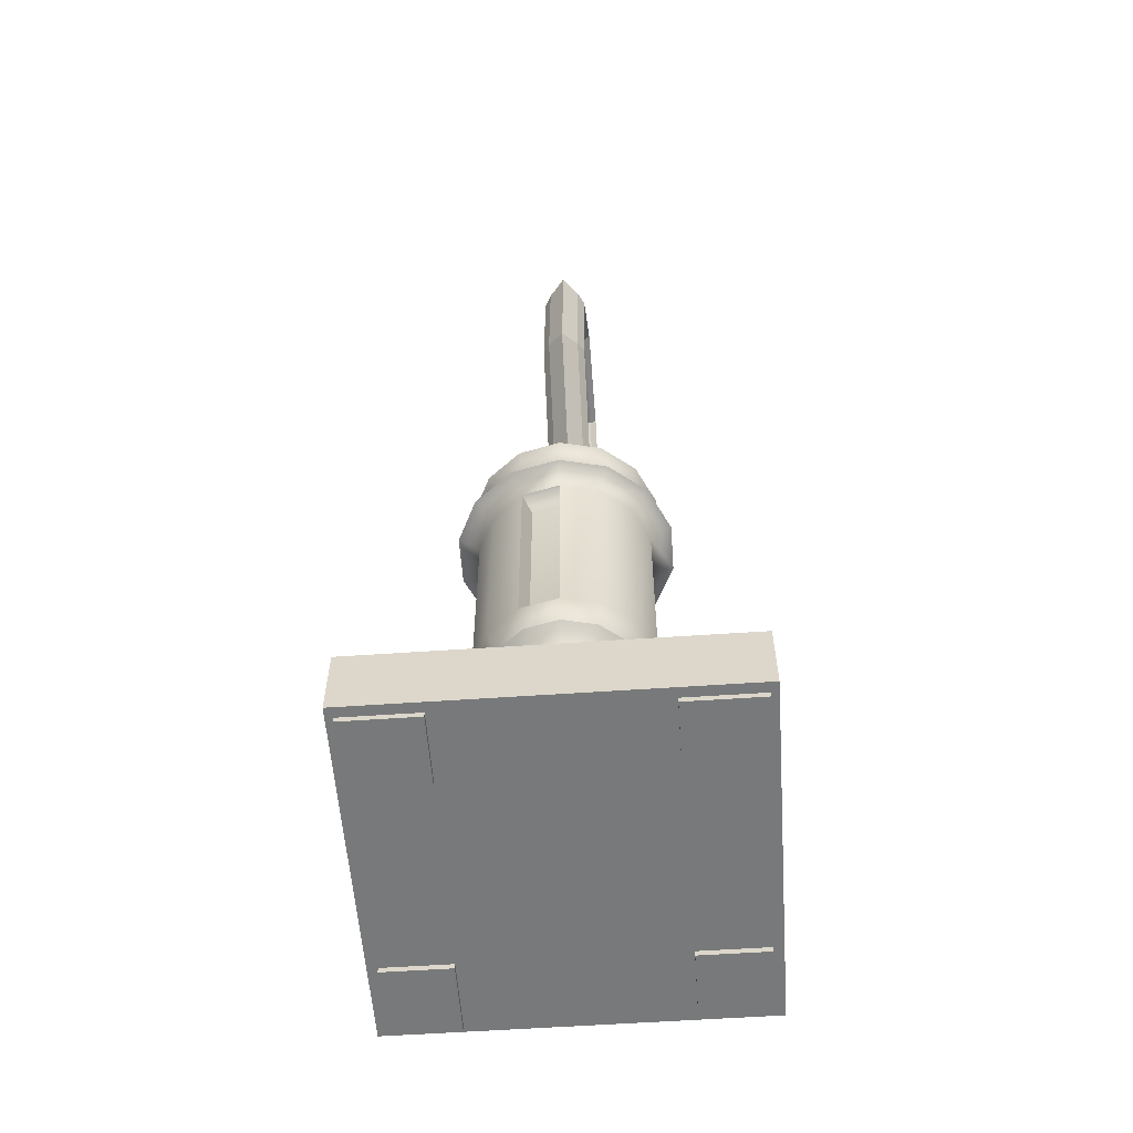
<metadata>
{"format":"obj","ext":"obj","renderer":"f3d","projection":"perspective","resolution":1024,"background":"white","views":[{"elev":-57.7,"azim":94.1,"up":"+Y"}]}
</metadata>
<code>
g default
v 1.208 7.951 -0.0584
v 1.029 8.302 -0.05664
v 0.7513 8.58 -0.05525
v 0.4008 8.759 -0.05436
v 0.01223 8.82 -0.05405
v -0.3763 8.759 -0.05436
v -0.7268 8.58 -0.05525
v -1.005 8.302 -0.05664
v -1.184 7.951 -0.0584
v -1.245 7.563 -0.06034
v -1.184 7.174 -0.06228
v -1.005 6.824 -0.06404
v -0.7268 6.546 -0.06543
v -0.3763 6.367 -0.06632
v 0.01223 6.306 -0.06663
v 0.4008 6.367 -0.06632
v 0.7513 6.546 -0.06543
v 1.029 6.824 -0.06404
v 1.208 7.174 -0.06228
v 1.27 7.563 -0.06034
v 1.208 7.951 0.06361
v 1.029 8.301 0.06536
v 0.7513 8.579 0.06675
v 0.4008 8.758 0.06765
v 0.01223 8.82 0.06796
v -0.3763 8.758 0.06765
v -0.7268 8.579 0.06675
v -1.005 8.301 0.06536
v -1.184 7.951 0.06361
v -1.245 7.562 0.06166
v -1.184 7.174 0.05972
v -1.005 6.823 0.05797
v -0.7268 6.545 0.05657
v -0.3763 6.367 0.05568
v 0.01223 6.305 0.05537
v 0.4008 6.367 0.05568
v 0.7513 6.545 0.05657
v 1.029 6.823 0.05797
v 1.208 7.174 0.05972
v 1.27 7.562 0.06166
v 0.01223 7.563 -0.06034
v 0.01223 7.562 0.06166
v -1.224 8.473 -0.02923
v -1.324 8.277 -0.03021
v -1.324 8.277 0.03868
v -1.224 8.473 0.03967
v -1.359 8.059 -0.0313
v -1.359 8.059 0.03759
v 1.439 8.235 -0.03229
v 1.333 8.444 -0.03124
v 1.333 8.444 0.04139
v 1.439 8.235 0.04034
v 1.476 8.004 -0.03344
v 1.476 8.004 0.03918
v -0.2761 6.247 -0.05119
v 0.01223 6.201 -0.05142
v 0.01223 6.201 0.03912
v -0.2761 6.246 0.03934
v 0.3005 6.247 -0.05119
v 0.3005 6.246 0.03934
v -0.4542 6.16 -0.07959
v 0.01223 6.086 -0.07996
v 0.01223 6.086 0.0665
v -0.4542 6.159 0.06687
v 0.4786 6.16 -0.07959
v 0.4786 6.159 0.06687
v -1.934 -0.3767 1.934
v 1.934 -0.3767 1.934
v -1.934 0.3767 1.934
v 1.934 0.3767 1.934
v -1.934 0.3767 -1.934
v 1.934 0.3767 -1.934
v -1.934 -0.3767 -1.934
v 1.934 -0.3767 -1.934
v -1.934 0.3767 -0.9993
v 1.934 0.3767 -0.9993
v 1.934 -0.3767 -0.9993
v -1.934 -0.3767 -0.9993
v -1.934 0.3767 0.9993
v 1.934 0.3767 0.9993
v 1.934 -0.3767 0.9993
v -1.934 -0.3767 0.9993
v -0.9843 -0.3767 1.934
v -0.9843 -0.3767 0.9993
v -0.9843 -0.3767 -0.9993
v -0.9843 -0.3767 -1.934
v -0.9843 0.3767 -1.934
v -0.9843 0.3767 -0.9993
v -0.9843 0.3767 0.9993
v -0.9843 0.3767 1.934
v 0.9887 -0.3767 -0.9993
v 0.9887 -0.3767 0.9993
v 0.9887 -0.3767 1.934
v 0.9887 0.3767 1.934
v 0.9887 0.3767 0.9993
v 0.9887 0.3767 -0.9993
v 0.9887 0.3767 -1.934
v 0.9887 -0.3767 -1.934
v -1.063 -0.3767 1.109
v -1.855 -0.3767 1.109
v -1.063 -0.3767 1.824
v -1.855 -0.3767 1.824
v -1.855 -0.3767 -1.824
v -1.063 -0.3767 -1.824
v -1.063 -0.3767 -1.109
v -1.855 -0.3767 -1.109
v 1.099 -0.3767 1.077
v 1.099 -0.3767 1.856
v 1.823 -0.3767 1.077
v 1.823 -0.3767 1.856
v 1.099 -0.3767 -1.856
v 1.099 -0.3767 -1.077
v 1.823 -0.3767 -1.856
v 1.823 -0.3767 -1.077
v -1.063 -0.4343 1.109
v -1.855 -0.4343 1.109
v -1.063 -0.4343 1.824
v -1.855 -0.4343 1.824
v -1.855 -0.4343 -1.824
v -1.063 -0.4343 -1.824
v -1.063 -0.4343 -1.109
v -1.855 -0.4343 -1.109
v 1.099 -0.4343 1.077
v 1.099 -0.4343 1.856
v 1.823 -0.4343 1.077
v 1.823 -0.4343 1.856
v 1.099 -0.4343 -1.856
v 1.099 -0.4343 -1.077
v 1.823 -0.4343 -1.856
v 1.823 -0.4343 -1.077
v 0.868 0.285 -0.418
v 0.6007 0.285 -0.7532
v 0.2144 0.285 -0.9393
v -0.2144 0.285 -0.9393
v -0.6007 0.285 -0.7532
v -0.868 0.285 -0.418
v -0.9634 0.285 -0
v -0.868 0.285 0.418
v -0.6007 0.285 0.7532
v -0.2144 0.285 0.9393
v 0.2144 0.285 0.9393
v 0.6007 0.285 0.7532
v 0.868 0.285 0.418
v 0.9634 0.285 0
v 0.868 0.5598 -0.418
v 0.6007 0.5598 -0.7532
v 0.2144 0.5598 -0.9393
v -0.2144 0.5598 -0.9393
v -0.6007 0.5598 -0.7532
v -0.868 0.5598 -0.418
v -0.9634 0.5598 -0
v -0.868 0.5598 0.418
v -0.6007 0.5598 0.7532
v -0.2144 0.5598 0.9393
v 0.2144 0.5598 0.9393
v 0.6007 0.5598 0.7532
v 0.868 0.5598 0.418
v 0.9634 0.5598 0
v 0.8552 0.6034 0
v 0.7705 0.6034 -0.3711
v 0.5332 0.6034 -0.6686
v 0.1903 0.6034 -0.8338
v -0.1903 0.6034 -0.8338
v -0.5332 0.6034 -0.6686
v -0.7705 0.6034 -0.3711
v -0.8552 0.6034 -0
v -0.7705 0.6034 0.3711
v -0.5332 0.6034 0.6686
v -0.1903 0.6034 0.8338
v 0.1903 0.6034 0.8338
v 0.5332 0.6034 0.6686
v 0.7705 0.6034 0.3711
v 0.7292 0.6897 0
v 0.657 0.6897 -0.3164
v 0.4546 0.6897 -0.5701
v 0.1623 0.6897 -0.7109
v -0.1623 0.6897 -0.7109
v -0.4546 0.6897 -0.5701
v -0.657 0.6897 -0.3164
v -0.7292 0.6897 -0
v -0.657 0.6897 0.3164
v -0.4546 0.6897 0.5701
v -0.1623 0.6897 0.7109
v 0.1623 0.6897 0.7109
v 0.4546 0.6897 0.5701
v 0.657 0.6897 0.3164
v 0.5917 0.877 0
v 0.5331 0.877 -0.2567
v 0.3689 0.877 -0.4626
v 0.1317 0.877 -0.5769
v -0.1317 0.877 -0.5769
v -0.3689 0.877 -0.4626
v -0.5331 0.877 -0.2567
v -0.5917 0.877 -0
v -0.5331 0.877 0.2567
v -0.3689 0.877 0.4626
v -0.1317 0.877 0.5769
v 0.1317 0.877 0.5769
v 0.3689 0.877 0.4626
v 0.5331 0.877 0.2567
v 0.4791 1.127 0
v 0.4316 1.127 -0.2079
v 0.2987 1.127 -0.3746
v 0.1066 1.127 -0.4671
v -0.1066 1.127 -0.4671
v -0.2987 1.127 -0.3746
v -0.4316 1.127 -0.2079
v -0.4791 1.127 -0
v -0.4316 1.127 0.2079
v -0.2987 1.127 0.3746
v -0.1066 1.127 0.4671
v 0.1066 1.127 0.4671
v 0.2987 1.127 0.3746
v 0.4316 1.127 0.2079
v 0.3854 1.218 0
v 0.3472 1.218 -0.1672
v 0.2403 1.218 -0.3013
v 0.08576 1.218 -0.3757
v -0.08576 1.218 -0.3757
v -0.2403 1.218 -0.3013
v -0.3472 1.218 -0.1672
v -0.3854 1.218 -0
v -0.3472 1.218 0.1672
v -0.2403 1.218 0.3013
v -0.08576 1.218 0.3757
v 0.08576 1.218 0.3757
v 0.2403 1.218 0.3013
v 0.3472 1.218 0.1672
v 0.3854 1.544 0
v 0.3472 1.544 -0.1672
v 0.2403 1.544 -0.3013
v 0.08576 1.544 -0.3757
v -0.08576 1.544 -0.3757
v -0.2403 1.544 -0.3013
v -0.3472 1.544 -0.1672
v -0.3854 1.544 0
v -0.3472 1.544 0.1672
v -0.2403 1.544 0.3013
v -0.08576 1.544 0.3757
v 0.08576 1.544 0.3757
v 0.2403 1.544 0.3013
v 0.3472 1.544 0.1672
v 0.5193 1.767 0
v 0.4679 1.767 -0.2253
v 0.3238 1.767 -0.406
v 0.1156 1.767 -0.5063
v -0.1156 1.767 -0.5063
v -0.3238 1.767 -0.406
v -0.4679 1.767 -0.2253
v -0.5193 1.767 -0
v -0.4679 1.767 0.2253
v -0.3238 1.767 0.406
v -0.1156 1.767 0.5063
v 0.1156 1.767 0.5063
v 0.3238 1.767 0.406
v 0.4679 1.767 0.2253
v 0.6924 2.049 0
v 0.6238 2.049 -0.3004
v 0.4317 2.049 -0.5413
v 0.1541 2.049 -0.675
v -0.1541 2.049 -0.675
v -0.4317 2.049 -0.5413
v -0.6238 2.049 -0.3004
v -0.6924 2.049 0
v -0.6238 2.049 0.3004
v -0.4317 2.049 0.5413
v -0.1541 2.049 0.675
v 0.1541 2.049 0.675
v 0.4317 2.049 0.5413
v 0.6238 2.049 0.3004
v 0.6924 2.211 0
v 0.6238 2.211 -0.3004
v 0.4317 2.211 -0.5413
v 0.1541 2.211 -0.675
v -0.1541 2.211 -0.675
v -0.4317 2.211 -0.5413
v -0.6238 2.211 -0.3004
v -0.6924 2.211 0
v -0.6238 2.211 0.3004
v -0.4317 2.211 0.5413
v -0.1541 2.211 0.675
v 0.1541 2.211 0.675
v 0.4317 2.211 0.5413
v 0.6238 2.211 0.3004
v 0.8626 2.357 0
v 0.7772 2.357 -0.3743
v 0.5378 2.357 -0.6744
v 0.1919 2.357 -0.841
v -0.1919 2.357 -0.841
v -0.5378 2.357 -0.6744
v -0.7772 2.357 -0.3743
v -0.8626 2.357 0
v -0.7772 2.357 0.3743
v -0.5378 2.357 0.6744
v -0.1919 2.357 0.841
v 0.1919 2.357 0.841
v 0.5378 2.357 0.6744
v 0.7772 2.357 0.3743
v 0.9714 2.58 0
v 0.8752 2.58 -0.4215
v 0.6057 2.58 -0.7595
v 0.2162 2.58 -0.947
v -0.2162 2.58 -0.947
v -0.6057 2.58 -0.7595
v -0.8752 2.58 -0.4215
v -0.9714 2.58 0
v -0.8752 2.58 0.4215
v -0.6057 2.58 0.7595
v -0.2162 2.58 0.947
v 0.2162 2.58 0.947
v 0.6057 2.58 0.7595
v 0.8752 2.58 0.4215
v 0.9714 4.817 0
v 0.8752 4.817 -0.4215
v 0.6057 4.817 -0.7595
v 0.2162 4.817 -0.947
v -0.2162 4.817 -0.947
v -0.6057 4.817 -0.7595
v -0.8752 4.817 -0.4215
v -0.9714 4.817 0
v -0.8752 4.817 0.4215
v -0.6057 4.817 0.7595
v -0.2162 4.817 0.947
v 0.2162 4.817 0.947
v 0.6057 4.817 0.7595
v 0.8752 4.817 0.4215
v 1.212 4.948 0
v 1.092 4.948 -0.5257
v 0.7554 4.948 -0.9473
v 0.2696 4.948 -1.181
v -0.2696 4.948 -1.181
v -0.7554 4.948 -0.9473
v -1.092 4.948 -0.5257
v -1.212 4.948 0
v -1.092 4.948 0.5257
v -0.7554 4.948 0.9473
v -0.2696 4.948 1.181
v 0.2696 4.948 1.181
v 0.7554 4.948 0.9473
v 1.092 4.948 0.5257
v 0.9346 5.093 0
v 0.842 5.093 -0.4055
v 0.5827 5.093 -0.7307
v 0.208 5.093 -0.9112
v -0.208 5.093 -0.9112
v -0.5827 5.093 -0.7307
v -0.842 5.093 -0.4055
v -0.9346 5.093 0
v -0.842 5.093 0.4055
v -0.5827 5.093 0.7307
v -0.208 5.093 0.9112
v 0.208 5.093 0.9112
v 0.5827 5.093 0.7307
v 0.842 5.093 0.4055
v 1.047 5.243 0
v 0.9435 5.243 -0.4544
v 0.6529 5.243 -0.8188
v 0.233 5.243 -1.021
v -0.233 5.243 -1.021
v -0.6529 5.243 -0.8188
v -0.9435 5.243 -0.4544
v -1.047 5.243 0
v -0.9435 5.243 0.4544
v -0.6529 5.243 0.8188
v -0.233 5.243 1.021
v 0.233 5.243 1.021
v 0.6529 5.243 0.8188
v 0.9435 5.243 0.4544
v 0.935 5.44 0
v 0.8424 5.44 -0.4057
v 0.5829 5.44 -0.731
v 0.208 5.44 -0.9115
v -0.208 5.44 -0.9115
v -0.5829 5.44 -0.731
v -0.8424 5.44 -0.4057
v -0.935 5.44 0
v -0.8424 5.44 0.4057
v -0.5829 5.44 0.731
v -0.208 5.44 0.9115
v 0.208 5.44 0.9115
v 0.5829 5.44 0.731
v 0.8424 5.44 0.4057
v 1.059 5.612 0
v 0.9541 5.612 -0.4595
v 0.6603 5.612 -0.828
v 0.2356 5.612 -1.032
v -0.2356 5.612 -1.032
v -0.6603 5.612 -0.828
v -0.9541 5.612 -0.4595
v -1.059 5.612 0
v -0.9541 5.612 0.4595
v -0.6603 5.612 0.828
v -0.2356 5.612 1.032
v 0.2356 5.612 1.032
v 0.6603 5.612 0.828
v 0.9541 5.612 0.4595
v 0.8245 5.822 0
v 0.7429 5.822 -0.3578
v 0.5141 5.822 -0.6446
v 0.1835 5.822 -0.8039
v -0.1835 5.822 -0.8039
v -0.5141 5.822 -0.6446
v -0.7429 5.822 -0.3578
v -0.8245 5.822 0
v -0.7429 5.822 0.3578
v -0.5141 5.822 0.6446
v -0.1835 5.822 0.8039
v 0.1835 5.822 0.8039
v 0.5141 5.822 0.6446
v 0.7429 5.822 0.3578
v 0.1595 2.685 -0.7495
v -0.1595 2.685 -0.7495
v -0.1595 4.712 -0.7495
v 0.1595 4.712 -0.7495
v -0.6953 2.685 -0.3223
v -0.7662 2.685 -0.01128
v -0.7662 4.712 -0.01128
v -0.6953 4.712 -0.3223
v -0.1595 2.685 0.7495
v 0.1595 2.685 0.7495
v 0.1595 4.712 0.7495
v -0.1595 4.712 0.7495
v 0.6953 2.685 0.3223
v 0.7662 2.685 0.01128
v 0.7662 4.712 0.01128
v 0.6953 4.712 0.3223
v 0.6289 8.996 -0.1017
v -0.5362 9.005 -0.1057
v -1.367 8.188 -0.1017
v -1.376 7.023 -0.09181
v -0.5586 6.193 -0.08196
v 0.6066 6.183 -0.07788
v 1.437 7.001 -0.08196
v 1.446 8.166 -0.09181
v 0.6412 9.028 0.06416
v -0.5491 9.037 0.05998
v -1.397 8.202 0.06416
v -1.407 7.012 0.07422
v -0.5719 6.164 0.08428
v 0.6184 6.154 0.08844
v 1.467 6.989 0.08428
v 1.476 8.18 0.07422
v 0.6634 9.082 0.1326
v -0.5709 9.091 0.1282
v -1.451 8.225 0.1326
v -1.461 6.991 0.143
v -0.5946 6.111 0.1534
v 0.6398 6.102 0.1577
v 1.52 6.967 0.1534
v 1.529 8.202 0.143
v 0.843 9.365 0.06302
v -0.7394 9.389 0.05838
v -1.559 8.271 0.06302
v -1.57 6.946 0.07422
v -0.6405 6.002 0.08541
v 0.6843 5.991 0.09005
v 1.629 6.921 0.08541
v 1.639 8.246 0.07422
v 0.9283 9.435 -0.1042
v -0.8254 9.462 -0.1094
v -1.731 8.342 -0.1042
v -1.743 6.874 -0.09181
v -0.7129 5.828 -0.0794
v 0.7552 5.816 -0.07427
v 1.802 6.846 -0.0794
v 1.813 8.314 -0.09181
v 0.8444 9.363 -0.269
v -0.738 9.388 -0.2737
v -1.558 8.268 -0.269
v -1.569 6.943 -0.2578
v -0.6393 5.999 -0.2466
v 0.6855 5.989 -0.242
v 1.63 6.918 -0.2466
v 1.64 8.243 -0.2578
v 0.6651 9.078 -0.337
v -0.5693 9.087 -0.3414
v -1.449 8.221 -0.337
v -1.459 6.987 -0.3266
v -0.593 6.107 -0.3162
v 0.6414 6.098 -0.3119
v 1.521 6.963 -0.3162
v 1.531 8.198 -0.3266
v 0.6424 9.025 -0.2679
v -0.5479 9.034 -0.2721
v -1.396 8.2 -0.2679
v -1.406 7.009 -0.2578
v -0.5708 6.161 -0.2478
v 0.6195 6.152 -0.2436
v 1.468 6.987 -0.2478
v 1.477 8.177 -0.2578
v 0.1981 9 -0.1032
v 0.201 9.031 0.06261
v 0.207 9.085 0.131
v 0.2616 9.565 0.0613
v 0.2836 9.637 -0.1061
v 0.263 9.564 -0.2708
v 0.2086 9.081 -0.3386
v 0.2022 9.029 -0.2694
v -0.1425 9.002 -0.1044
v -0.1457 9.031 -0.2707
v -0.1522 9.084 -0.3399
v -0.1995 9.571 -0.2721
v -0.229 9.645 -0.1076
v -0.2009 9.573 0.05994
v -0.1538 9.088 0.1297
v -0.1469 9.034 0.06139
v -0.1795 9.828 -0.1076
v -0.1583 9.656 0.05994
v 0.229 9.653 0.0613
v 0.2496 9.824 -0.1061
v -0.1571 9.653 -0.2721
v 0.2301 9.65 -0.2708
g pCylinder3
f 49 50 51 52
f 2 3 23 22
f 3 4 24 23
f 4 5 25 24
f 5 6 26 25
f 6 7 27 26
f 7 8 28 27
f 43 44 45 46
f 44 47 48 45
f 10 11 31 30
f 11 12 32 31
f 12 13 33 32
f 13 14 34 33
f 61 62 63 64
f 62 65 66 63
f 16 17 37 36
f 17 18 38 37
f 18 19 39 38
f 19 20 40 39
f 53 49 52 54
f 2 1 41
f 3 2 41
f 4 3 41
f 5 4 41
f 6 5 41
f 7 6 41
f 8 7 41
f 9 8 41
f 10 9 41
f 11 10 41
f 12 11 41
f 13 12 41
f 14 13 41
f 15 14 41
f 16 15 41
f 17 16 41
f 18 17 41
f 19 18 41
f 20 19 41
f 1 20 41
f 21 22 42
f 22 23 42
f 23 24 42
f 24 25 42
f 25 26 42
f 26 27 42
f 27 28 42
f 28 29 42
f 29 30 42
f 30 31 42
f 31 32 42
f 32 33 42
f 33 34 42
f 34 35 42
f 35 36 42
f 36 37 42
f 37 38 42
f 38 39 42
f 39 40 42
f 40 21 42
f 8 9 44 43
f 29 28 46 45
f 28 8 43 46
f 9 10 47 44
f 10 30 48 47
f 30 29 45 48
f 1 2 50 49
f 2 22 51 50
f 22 21 52 51
f 20 1 49 53
f 21 40 54 52
f 40 20 53 54
f 14 15 56 55
f 35 34 58 57
f 34 14 55 58
f 15 16 59 56
f 16 36 60 59
f 36 35 57 60
f 55 56 62 61
f 57 58 64 63
f 58 55 61 64
f 56 59 65 62
f 59 60 66 65
f 60 57 63 66
f 90 83 93 94
f 95 80 76 96 97 87 88 75 79 89 90 94
f 86 87 97 98
f 85 86 98 91
f 76 77 74 72
f 73 78 75 71
f 80 81 77 76
f 84 85 91 92
f 75 78 82 79
f 68 81 80 70
f 83 84 92 93
f 79 82 67 69
f 116 115 117 118
f 78 85 84 82
f 119 120 121 122
f 71 87 86 73
f 75 88 87 71
f 69 90 89 79
f 67 83 90 69
f 92 91 77 81
f 124 123 125 126
f 94 93 68 70
f 95 94 70 80
f 97 96 76 72
f 98 97 72 74
f 128 127 129 130
f 82 84 99 100
f 84 83 101 99
f 83 67 102 101
f 67 82 100 102
f 73 86 104 103
f 86 85 105 104
f 85 78 106 105
f 78 73 103 106
f 93 92 107 108
f 92 81 109 107
f 81 68 110 109
f 68 93 108 110
f 91 98 111 112
f 98 74 113 111
f 74 77 114 113
f 77 91 112 114
f 100 99 115 116
f 99 101 117 115
f 101 102 118 117
f 102 100 116 118
f 103 104 120 119
f 104 105 121 120
f 105 106 122 121
f 106 103 119 122
f 108 107 123 124
f 107 109 125 123
f 109 110 126 125
f 110 108 124 126
f 112 111 127 128
f 111 113 129 127
f 113 114 130 129
f 114 112 128 130
f 131 132 146 145
f 132 133 147 146
f 133 134 148 147
f 134 135 149 148
f 135 136 150 149
f 136 137 151 150
f 137 138 152 151
f 138 139 153 152
f 139 140 154 153
f 140 141 155 154
f 141 142 156 155
f 142 143 157 156
f 143 144 158 157
f 144 131 145 158
f 143 142 141 140 139 138 137 136 135 134 133 132 131 144
f 397 398 399 400 401 402 403 404 405 406 407 408 409 410
f 158 145 160 159
f 145 146 161 160
f 146 147 162 161
f 147 148 163 162
f 148 149 164 163
f 149 150 165 164
f 150 151 166 165
f 151 152 167 166
f 152 153 168 167
f 153 154 169 168
f 154 155 170 169
f 155 156 171 170
f 156 157 172 171
f 157 158 159 172
f 159 160 174 173
f 160 161 175 174
f 161 162 176 175
f 162 163 177 176
f 163 164 178 177
f 164 165 179 178
f 165 166 180 179
f 166 167 181 180
f 167 168 182 181
f 168 169 183 182
f 169 170 184 183
f 170 171 185 184
f 171 172 186 185
f 172 159 173 186
f 173 174 188 187
f 174 175 189 188
f 175 176 190 189
f 176 177 191 190
f 177 178 192 191
f 178 179 193 192
f 179 180 194 193
f 180 181 195 194
f 181 182 196 195
f 182 183 197 196
f 183 184 198 197
f 184 185 199 198
f 185 186 200 199
f 186 173 187 200
f 187 188 202 201
f 188 189 203 202
f 189 190 204 203
f 190 191 205 204
f 191 192 206 205
f 192 193 207 206
f 193 194 208 207
f 194 195 209 208
f 195 196 210 209
f 196 197 211 210
f 197 198 212 211
f 198 199 213 212
f 199 200 214 213
f 200 187 201 214
f 201 202 216 215
f 202 203 217 216
f 203 204 218 217
f 204 205 219 218
f 205 206 220 219
f 206 207 221 220
f 207 208 222 221
f 208 209 223 222
f 209 210 224 223
f 210 211 225 224
f 211 212 226 225
f 212 213 227 226
f 213 214 228 227
f 214 201 215 228
f 215 216 230 229
f 216 217 231 230
f 217 218 232 231
f 218 219 233 232
f 219 220 234 233
f 220 221 235 234
f 221 222 236 235
f 222 223 237 236
f 223 224 238 237
f 224 225 239 238
f 225 226 240 239
f 226 227 241 240
f 227 228 242 241
f 228 215 229 242
f 229 230 244 243
f 230 231 245 244
f 231 232 246 245
f 232 233 247 246
f 233 234 248 247
f 234 235 249 248
f 235 236 250 249
f 236 237 251 250
f 237 238 252 251
f 238 239 253 252
f 239 240 254 253
f 240 241 255 254
f 241 242 256 255
f 242 229 243 256
f 243 244 258 257
f 244 245 259 258
f 245 246 260 259
f 246 247 261 260
f 247 248 262 261
f 248 249 263 262
f 249 250 264 263
f 250 251 265 264
f 251 252 266 265
f 252 253 267 266
f 253 254 268 267
f 254 255 269 268
f 255 256 270 269
f 256 243 257 270
f 257 258 272 271
f 258 259 273 272
f 259 260 274 273
f 260 261 275 274
f 261 262 276 275
f 262 263 277 276
f 263 264 278 277
f 264 265 279 278
f 265 266 280 279
f 266 267 281 280
f 267 268 282 281
f 268 269 283 282
f 269 270 284 283
f 270 257 271 284
f 271 272 286 285
f 272 273 287 286
f 273 274 288 287
f 274 275 289 288
f 275 276 290 289
f 276 277 291 290
f 277 278 292 291
f 278 279 293 292
f 279 280 294 293
f 280 281 295 294
f 281 282 296 295
f 282 283 297 296
f 283 284 298 297
f 284 271 285 298
f 285 286 300 299
f 286 287 301 300
f 287 288 302 301
f 288 289 303 302
f 289 290 304 303
f 290 291 305 304
f 291 292 306 305
f 292 293 307 306
f 293 294 308 307
f 294 295 309 308
f 295 296 310 309
f 296 297 311 310
f 297 298 312 311
f 298 285 299 312
f 299 300 314 313
f 300 301 315 314
f 301 302 316 315
f 411 412 413 414
f 303 304 318 317
f 304 305 319 318
f 415 416 417 418
f 306 307 321 320
f 307 308 322 321
f 308 309 323 322
f 419 420 421 422
f 310 311 325 324
f 311 312 326 325
f 423 424 425 426
f 313 314 328 327
f 314 315 329 328
f 315 316 330 329
f 316 317 331 330
f 317 318 332 331
f 318 319 333 332
f 319 320 334 333
f 320 321 335 334
f 321 322 336 335
f 322 323 337 336
f 323 324 338 337
f 324 325 339 338
f 325 326 340 339
f 326 313 327 340
f 327 328 342 341
f 328 329 343 342
f 329 330 344 343
f 330 331 345 344
f 331 332 346 345
f 332 333 347 346
f 333 334 348 347
f 334 335 349 348
f 335 336 350 349
f 336 337 351 350
f 337 338 352 351
f 338 339 353 352
f 339 340 354 353
f 340 327 341 354
f 341 342 356 355
f 342 343 357 356
f 343 344 358 357
f 344 345 359 358
f 345 346 360 359
f 346 347 361 360
f 347 348 362 361
f 348 349 363 362
f 349 350 364 363
f 350 351 365 364
f 351 352 366 365
f 352 353 367 366
f 353 354 368 367
f 354 341 355 368
f 355 356 370 369
f 356 357 371 370
f 357 358 372 371
f 358 359 373 372
f 359 360 374 373
f 360 361 375 374
f 361 362 376 375
f 362 363 377 376
f 363 364 378 377
f 364 365 379 378
f 365 366 380 379
f 366 367 381 380
f 367 368 382 381
f 368 355 369 382
f 369 370 384 383
f 370 371 385 384
f 371 372 386 385
f 372 373 387 386
f 373 374 388 387
f 374 375 389 388
f 375 376 390 389
f 376 377 391 390
f 377 378 392 391
f 378 379 393 392
f 379 380 394 393
f 380 381 395 394
f 381 382 396 395
f 382 369 383 396
f 383 384 398 397
f 384 385 399 398
f 385 386 400 399
f 386 387 401 400
f 387 388 402 401
f 388 389 403 402
f 389 390 404 403
f 390 391 405 404
f 391 392 406 405
f 392 393 407 406
f 393 394 408 407
f 394 395 409 408
f 395 396 410 409
f 396 383 397 410
f 302 303 412 411
f 303 317 413 412
f 317 316 414 413
f 316 302 411 414
f 305 306 416 415
f 306 320 417 416
f 320 319 418 417
f 319 305 415 418
f 309 310 420 419
f 310 324 421 420
f 324 323 422 421
f 323 309 419 422
f 312 299 424 423
f 299 313 425 424
f 313 326 426 425
f 326 312 423 426
f 506 499 491 492
f 429 428 436 437
f 430 429 437 438
f 431 430 438 439
f 432 431 439 440
f 433 432 440 441
f 434 433 441 442
f 427 434 442 435
f 505 506 492 493
f 437 436 444 445
f 438 437 445 446
f 439 438 446 447
f 440 439 447 448
f 441 440 448 449
f 442 441 449 450
f 435 442 450 443
f 504 505 493 494
f 445 444 452 453
f 446 445 453 454
f 447 446 454 455
f 448 447 455 456
f 449 448 456 457
f 450 449 457 458
f 443 450 458 451
f 507 508 509 510
f 453 452 460 461
f 454 453 461 462
f 455 454 462 463
f 456 455 463 464
f 457 456 464 465
f 458 457 465 466
f 451 458 466 459
f 511 507 510 512
f 461 460 468 469
f 462 461 469 470
f 463 462 470 471
f 464 463 471 472
f 465 464 472 473
f 466 465 473 474
f 459 466 474 467
f 501 502 496 497
f 469 468 476 477
f 470 469 477 478
f 471 470 478 479
f 472 471 479 480
f 473 472 480 481
f 474 473 481 482
f 467 474 482 475
f 500 501 497 498
f 477 476 484 485
f 478 477 485 486
f 479 478 486 487
f 480 479 487 488
f 481 480 488 489
f 482 481 489 490
f 475 482 490 483
f 499 500 498 491
f 485 484 428 429
f 486 485 429 430
f 487 486 430 431
f 488 487 431 432
f 489 488 432 433
f 490 489 433 434
f 483 490 434 427
f 492 491 427 435
f 493 492 435 443
f 494 493 443 451
f 495 494 451 459
f 496 495 459 467
f 497 496 467 475
f 498 497 475 483
f 491 498 483 427
f 484 500 499 428
f 476 501 500 484
f 468 502 501 476
f 460 503 502 468
f 452 504 503 460
f 444 505 504 452
f 436 506 505 444
f 428 499 506 436
f 503 504 508 507
f 504 494 509 508
f 494 495 510 509
f 502 503 507 511
f 495 496 512 510
f 496 502 511 512

</code>
